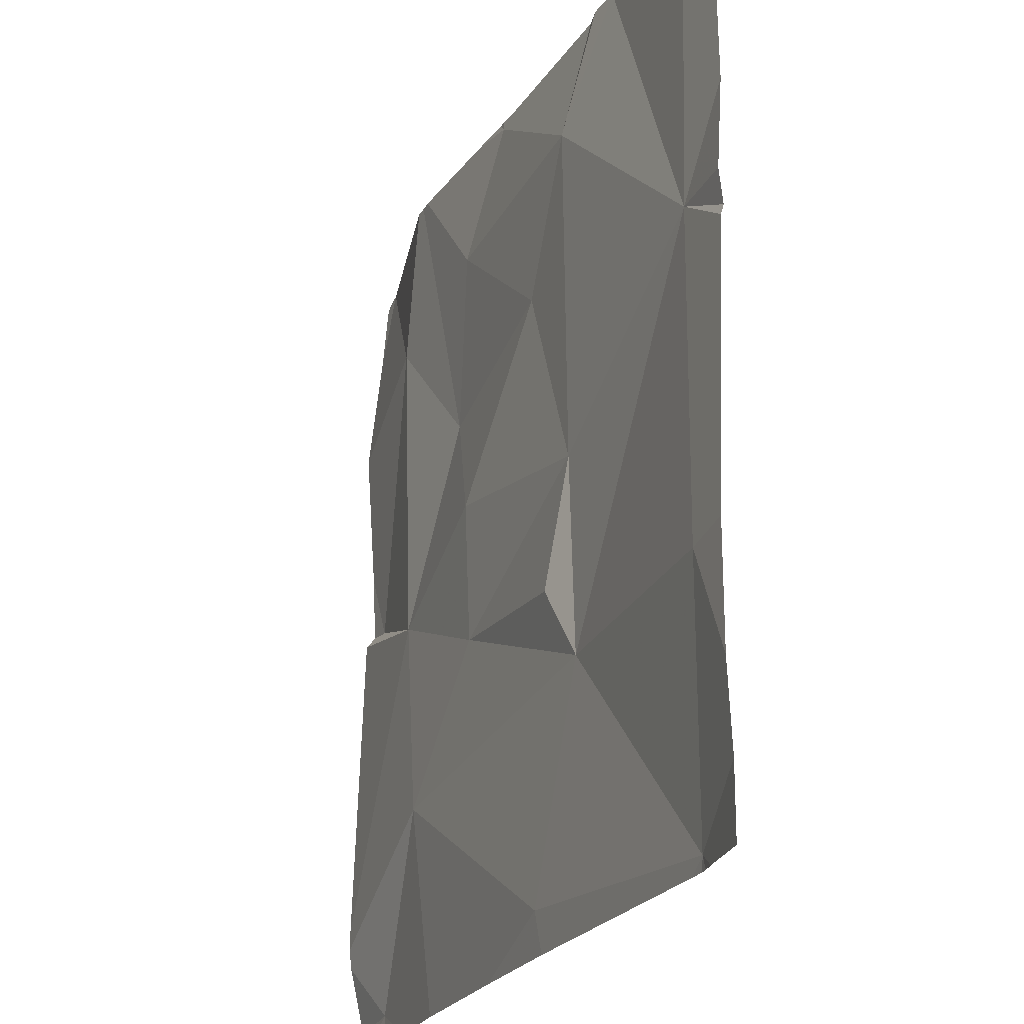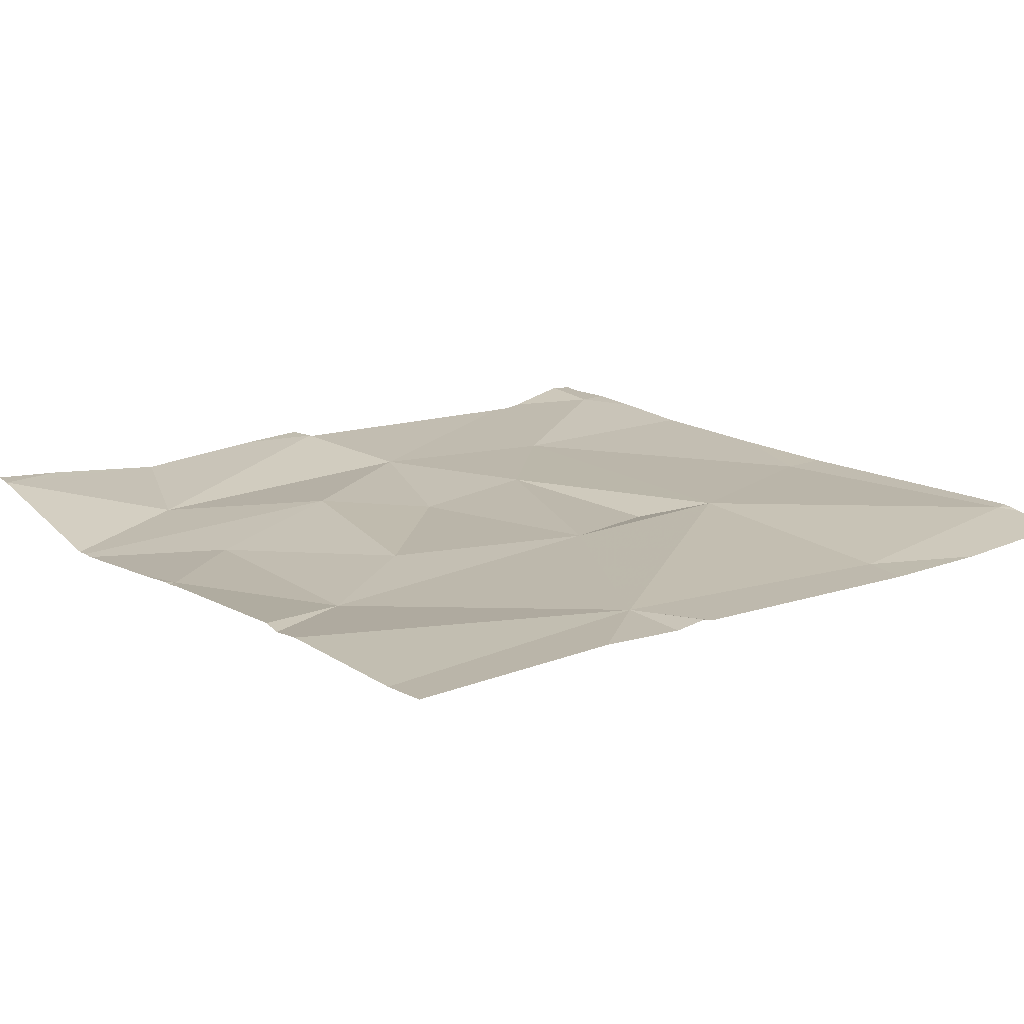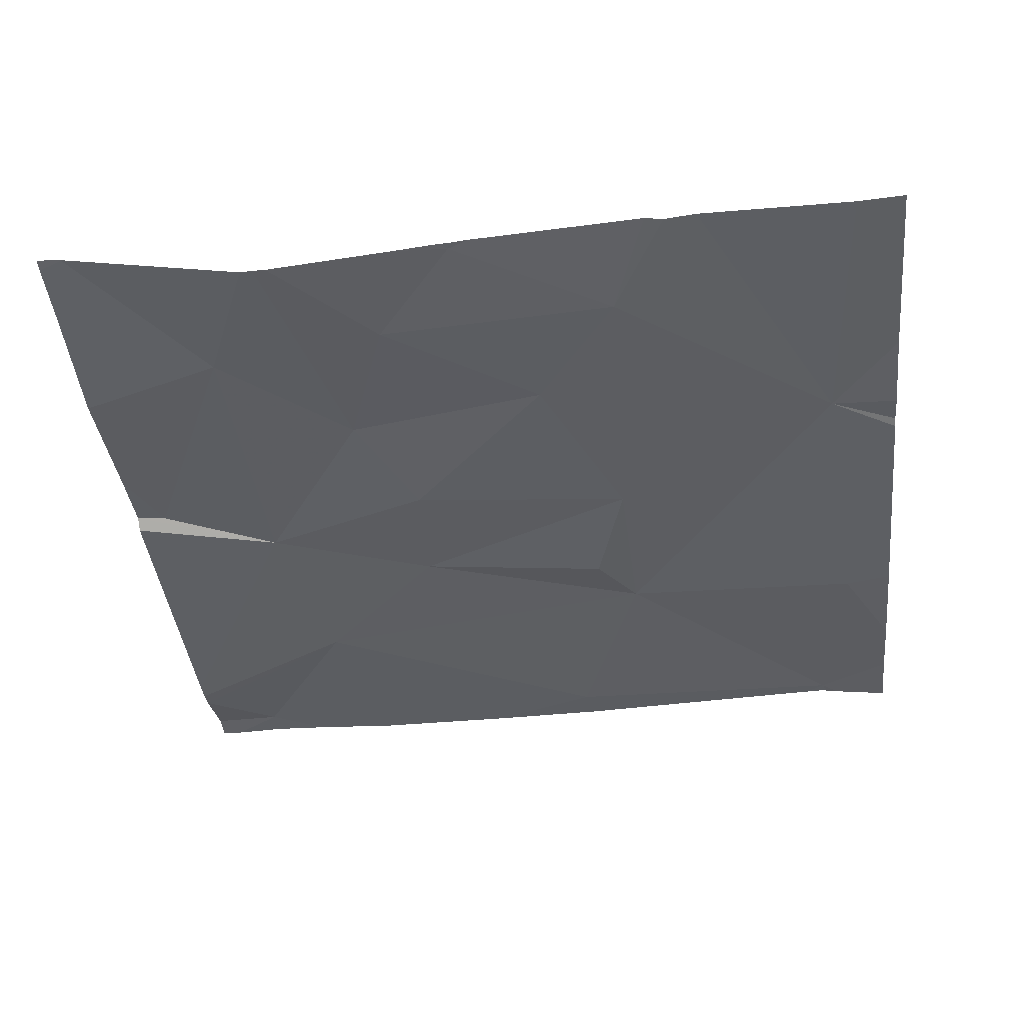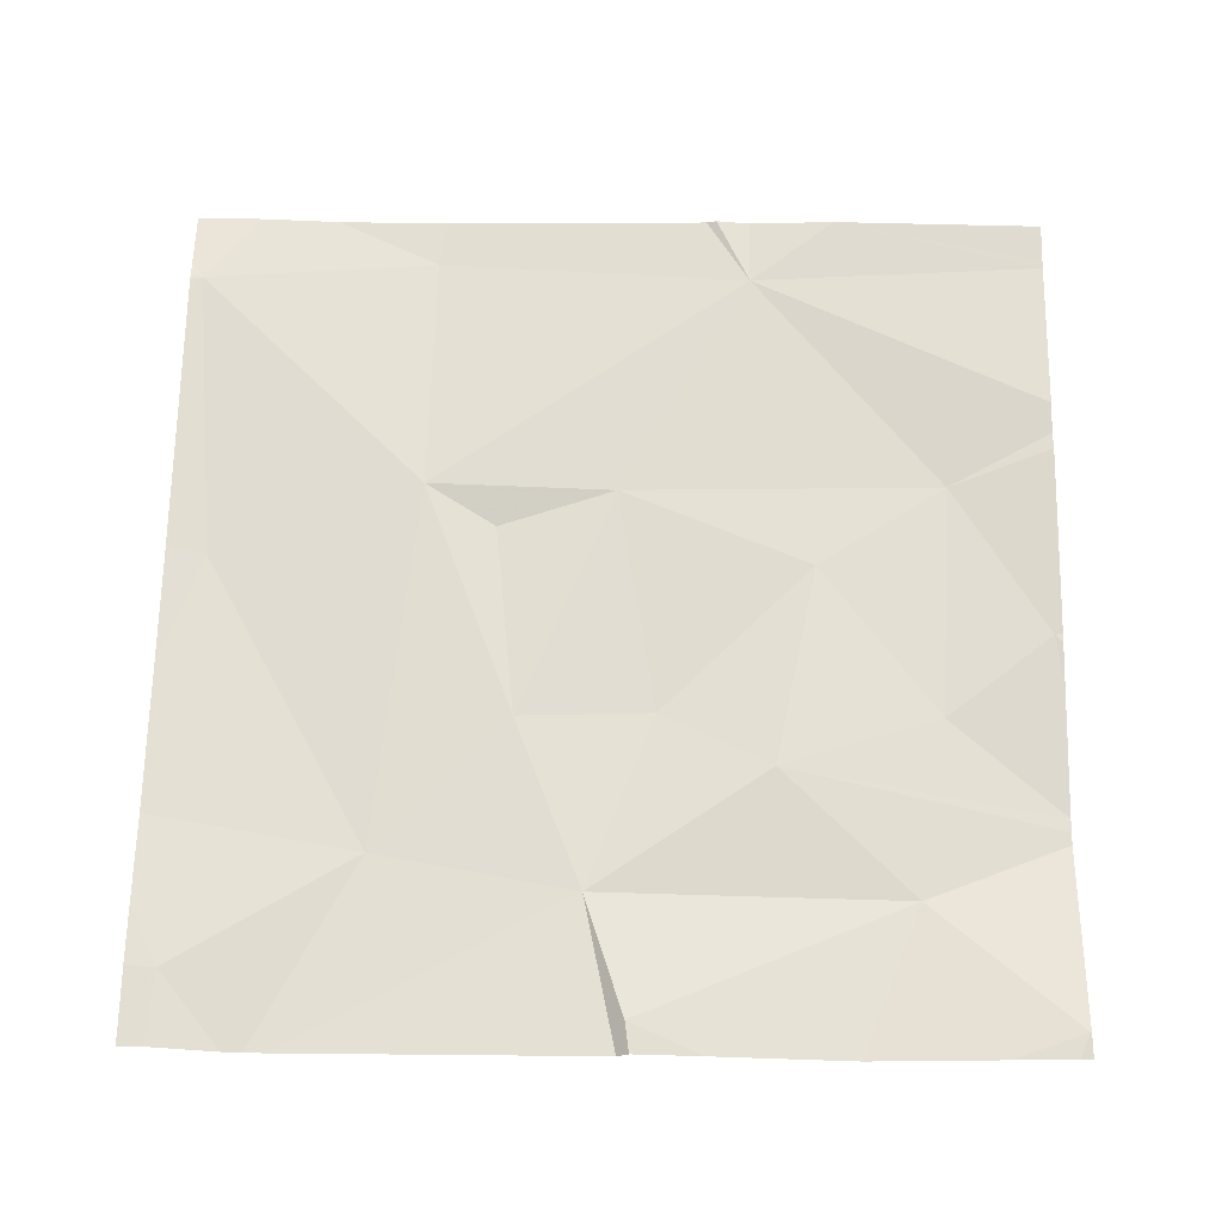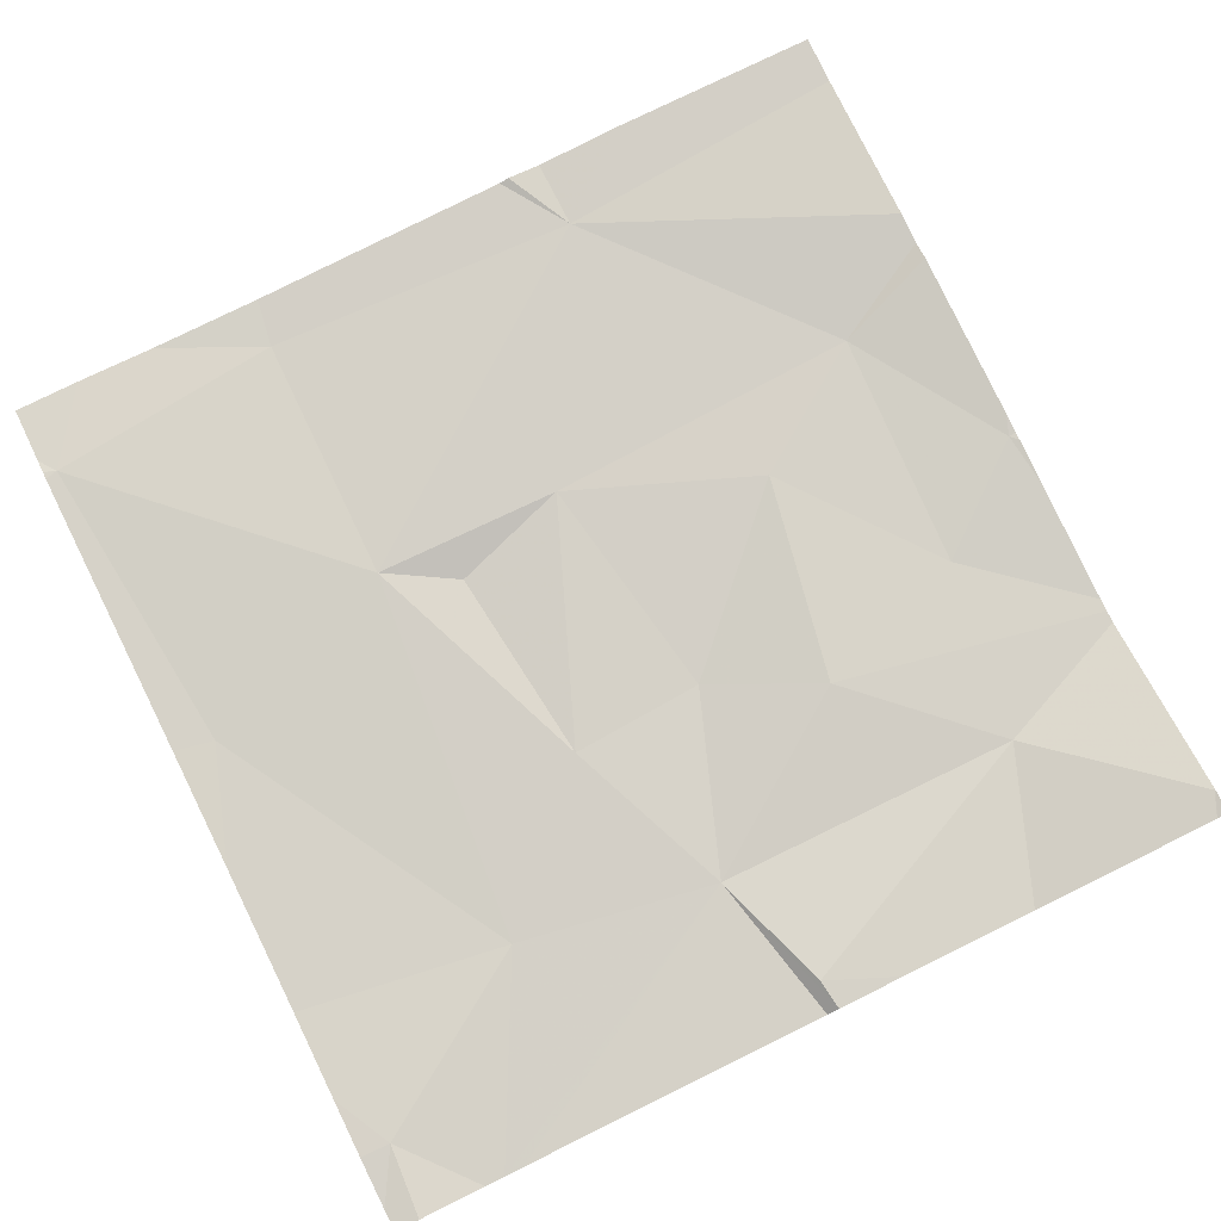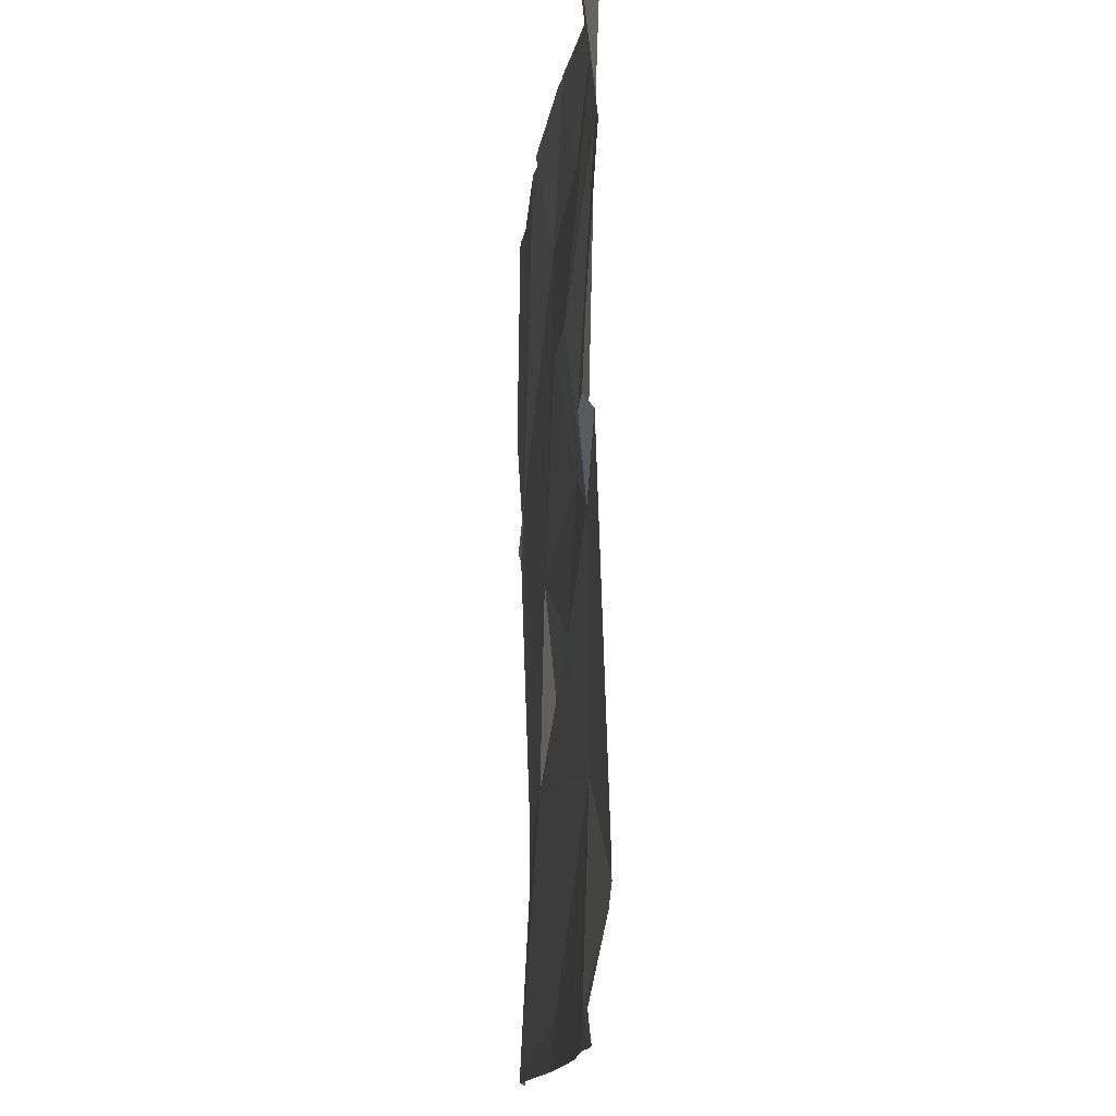
<metadata>
{"format":"obj","ext":"obj","renderer":"f3d","projection":"perspective","resolution":1024,"background":"white","views":[{"elev":-23.1,"azim":-111.5,"up":"+Y"},{"elev":16.6,"azim":-127.5,"up":"+Z"},{"elev":-38.4,"azim":-173.6,"up":"+Z"},{"elev":66.2,"azim":91.0,"up":"+Z"},{"elev":79.1,"azim":63.8,"up":"+Z"},{"elev":-12.6,"azim":86.4,"up":"+Y"}]}
</metadata>
<code>
v -145.8 209 483.4
v -146.2 208.1 483.4
v -145.8 209 483.4
v -145.7 208.6 483.4
v -145.7 208.5 483.4
v -145.9 208.6 483.4
v -146.2 208.4 483.4
v -145.3 208.1 483.4
v -146.2 208.7 483.4
v -145.9 208.4 483.4
v -145.9 208.4 483.4
v -145.9 208.1 483.4
v -146.2 208.1 483.4
v -145.3 208.2 483.4
v -145.9 208.8 483.4
v -145.6 208.7 483.4
v -145.4 208.6 483.4
v -145.6 208.1 483.4
v -145.4 208.1 483.4
v -145.5 208.3 483.4
v -146.2 208.1 483.4
v -146 209 483.4
v -146 209 483.4
v -145.9 208.1 483.4
v -145.5 208.5 483.4
v -145.4 209 483.4
v -145.5 208.9 483.4
v -145.3 208.6 483.4
v -145.7 208.1 483.4
v -145.7 208.9 483.4
v -146 208.9 483.4
v -145.3 208.2 483.4
v -145.3 208.8 483.4
v -146.2 208.1 483.4
v -145.8 209 483.4
v -145.3 208.7 483.4
v -145.5 208.1 483.4
v -145.4 208.1 483.4
v -145.4 209 483.4
v -146.3 208.7 483.4
v -146.3 208.4 483.4
v -146.3 208.3 483.4
v -146.3 208.2 483.4
v -146.3 208.7 483.4
v -146.3 208.7 483.4
v -145.7 209 483.4
v -146.1 209 483.4
v -146.2 209 483.4
v -146.3 208.8 483.4
v -145.3 208.2 483.4
v -145.3 208.6 483.4
v -145.8 209 483.4
v -145.3 209 483.4
v -145.3 209 483.4
v -145.3 208.1 483.4
v -145.4 208.1 483.4
v -146.2 208.1 483.4
v -146.2 208.1 483.4
v -146.3 208.1 483.4
v -145.6 209 483.4
v -145.6 209 483.4
v -145.4 209 483.4
v -145.6 209 483.4
v -145.4 209 483.4
v -145.8 209 483.4
v -146.2 209 483.4
v -146.3 209 483.4
v -145.3 209 483.4
v -145.4 209 483.4
v -145.4 209 483.4
f 60 30 16
f 5 4 6
f 7 9 40
f 11 10 5
f 15 4 16
f 6 11 5
f 20 19 14
f 10 24 20
f 52 35 46
f 5 20 25
f 2 7 42
f 27 17 36
f 16 25 27
f 5 10 20
f 57 2 58
f 46 35 30
f 10 7 2
f 27 25 17
f 30 15 16
f 56 19 38
f 25 20 32
f 15 31 6
f 10 9 7
f 50 25 32
f 10 11 6
f 55 8 19
f 6 31 9
f 10 2 24
f 16 4 25
f 37 20 18
f 9 10 6
f 20 24 29
f 4 5 25
f 26 39 53
f 28 25 51
f 6 4 15
f 55 19 56
f 24 2 34
f 21 2 43
f 18 20 29
f 46 30 60
f 60 16 61
f 30 35 31
f 61 27 63
f 63 39 64
f 23 31 22
f 39 27 33
f 47 31 23
f 31 15 30
f 22 35 65
f 12 24 34
f 22 31 35
f 40 9 44
f 41 7 40
f 33 27 36
f 42 7 41
f 43 2 42
f 32 20 14
f 44 9 45
f 14 19 8
f 29 24 12
f 45 9 49
f 1 35 52
f 28 17 25
f 21 43 59
f 38 19 37
f 49 9 48
f 36 17 28
f 51 25 50
f 37 19 20
f 3 35 1
f 26 53 68
f 13 2 57
f 47 9 31
f 53 39 54
f 54 39 33
f 34 2 13
f 58 2 21
f 48 9 47
f 61 16 27
f 62 39 69
f 63 27 39
f 64 39 62
f 65 35 3
f 66 49 48
f 67 49 66
f 69 39 70
f 70 39 26

</code>
